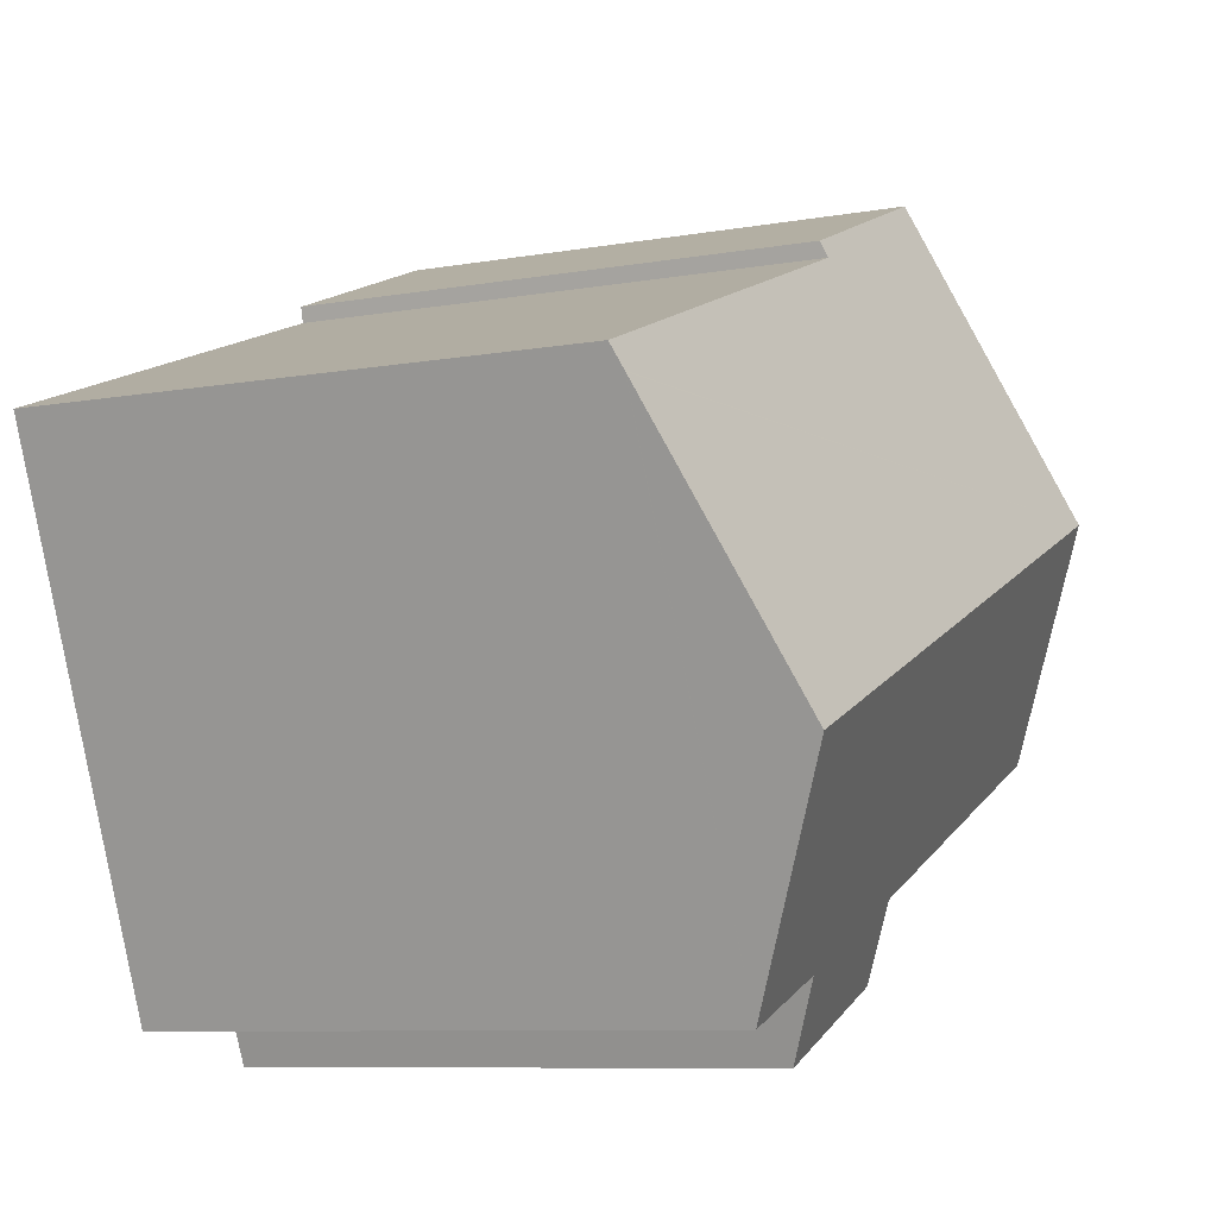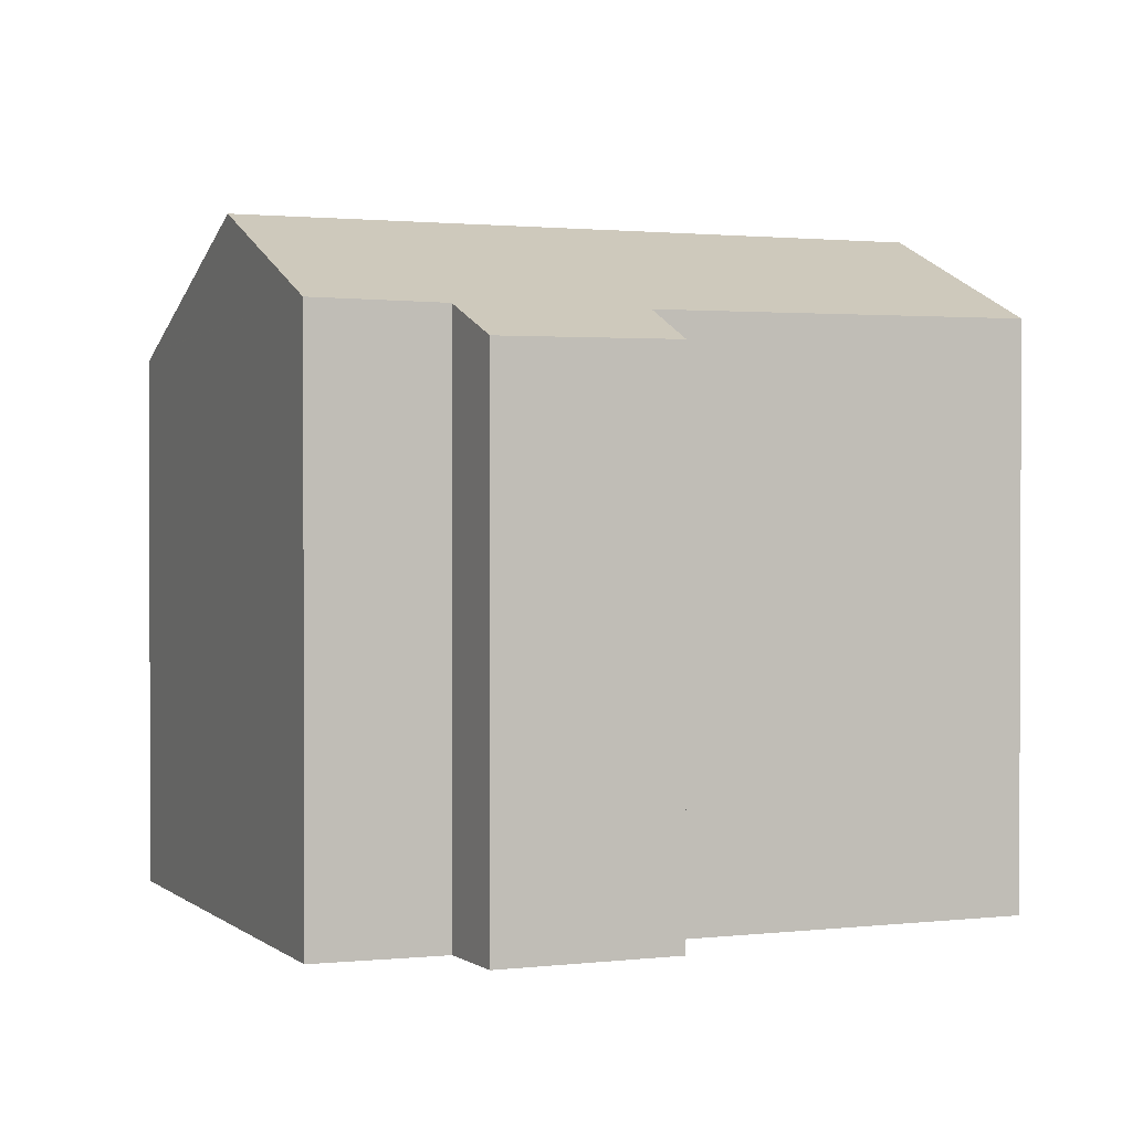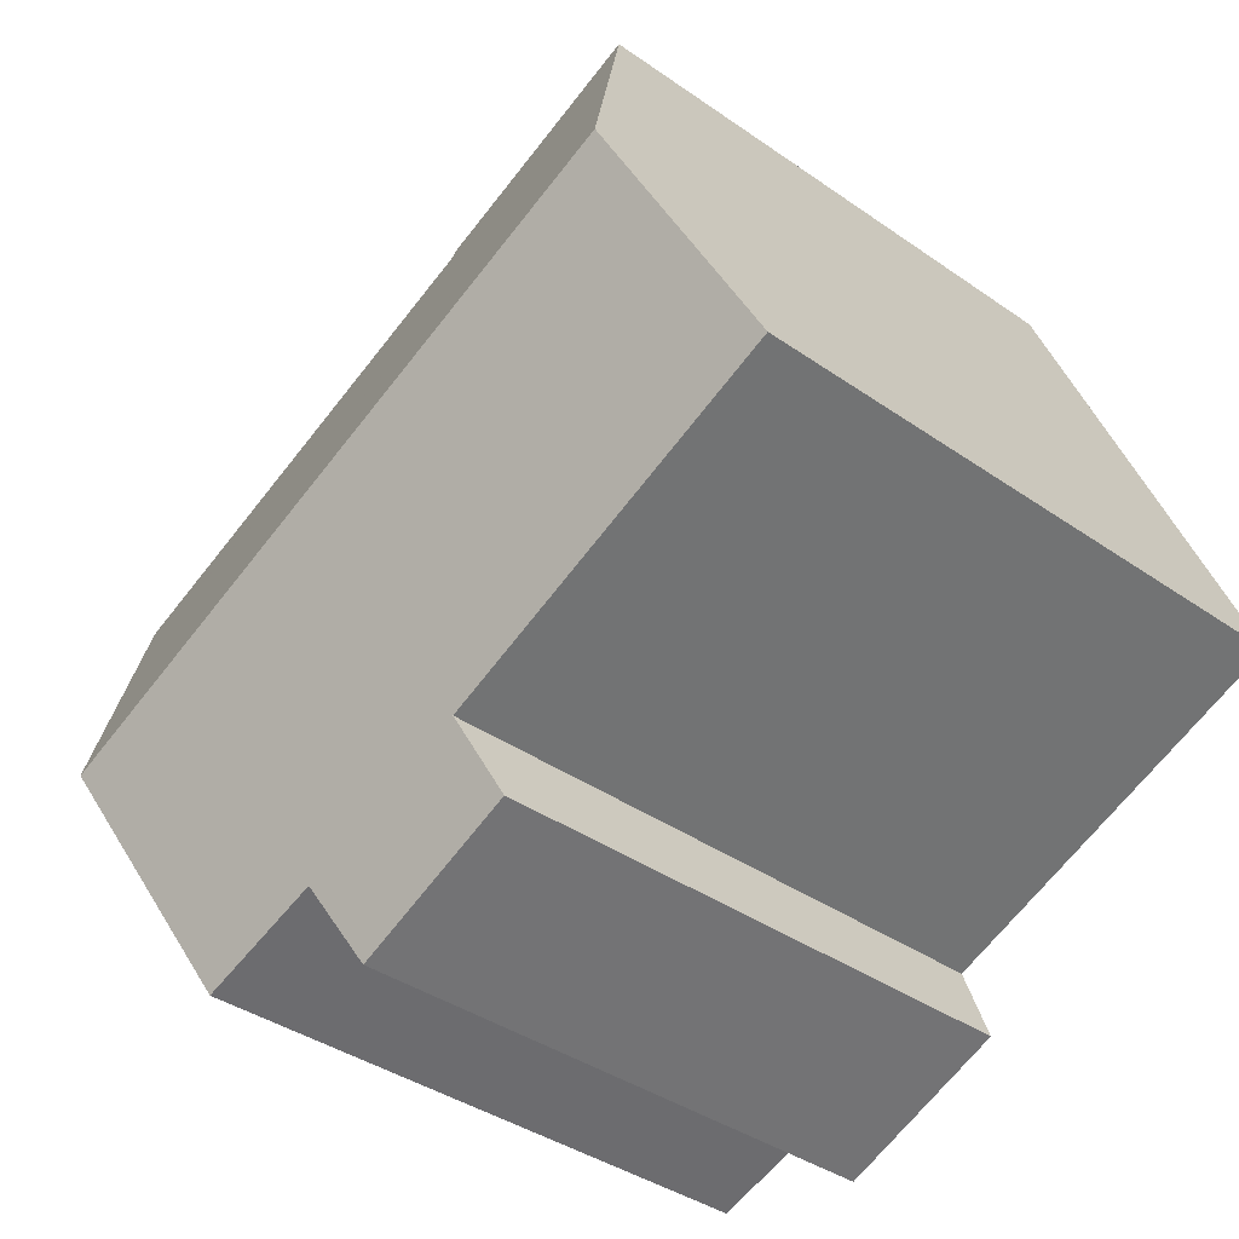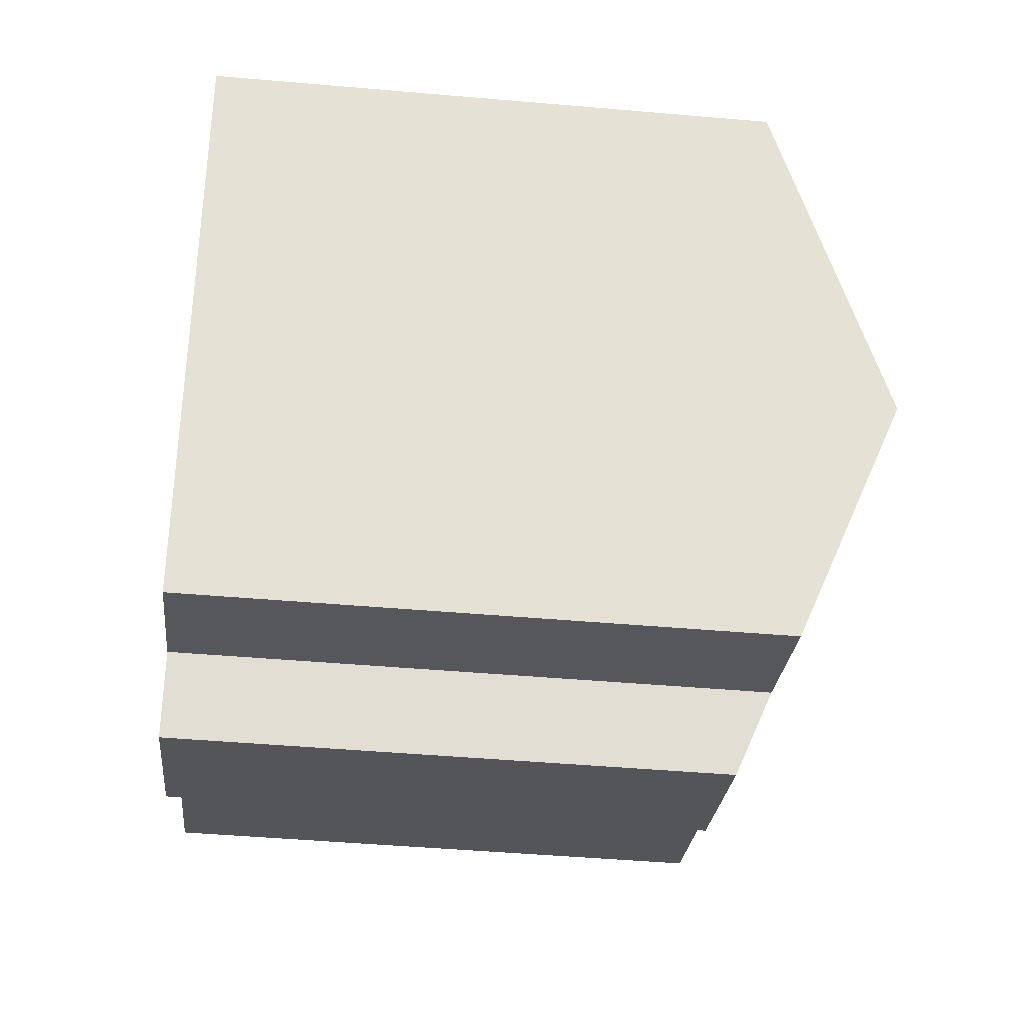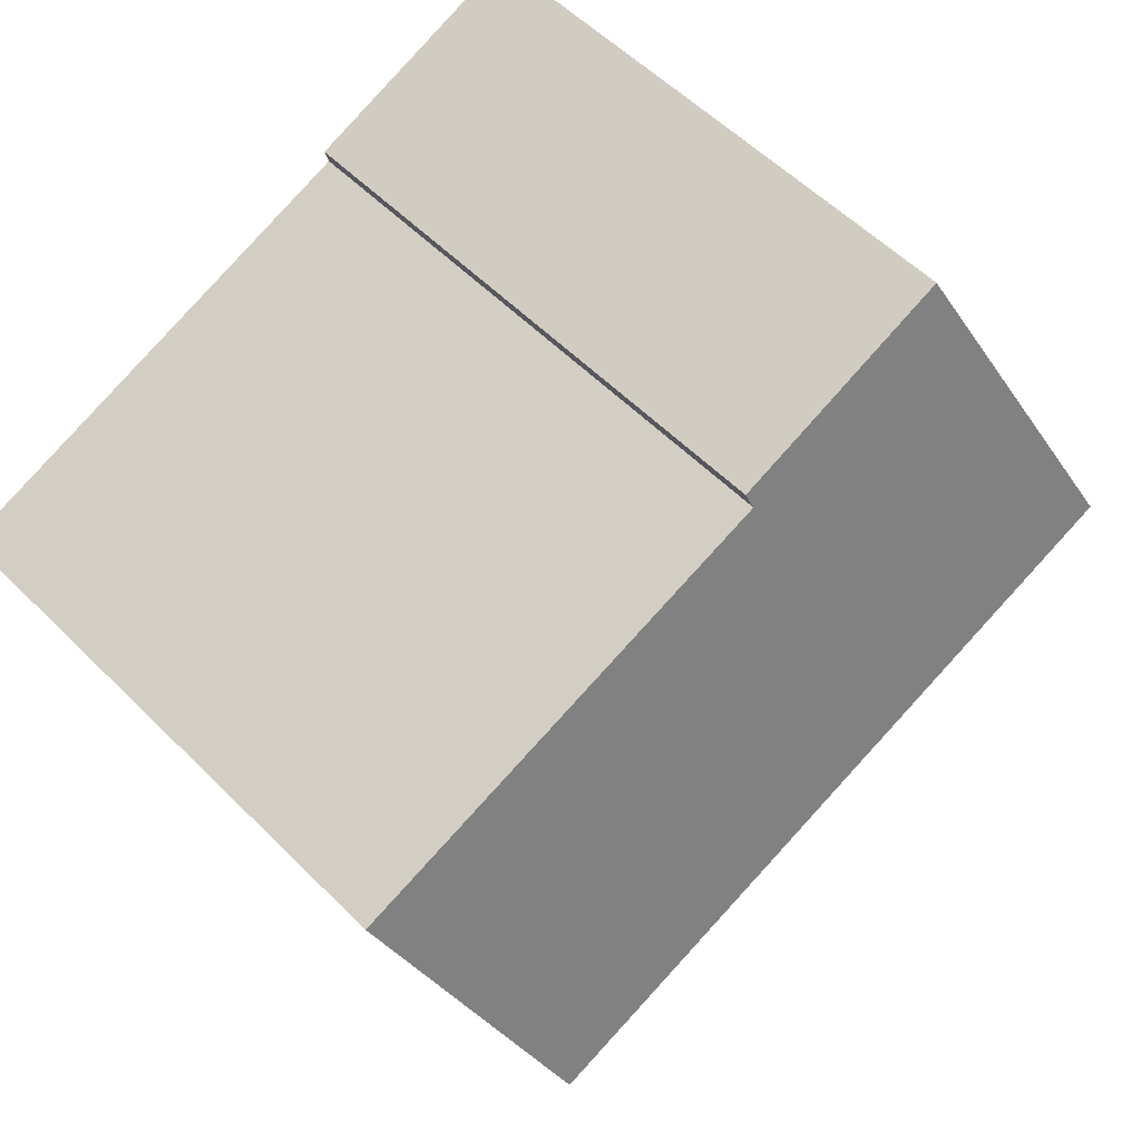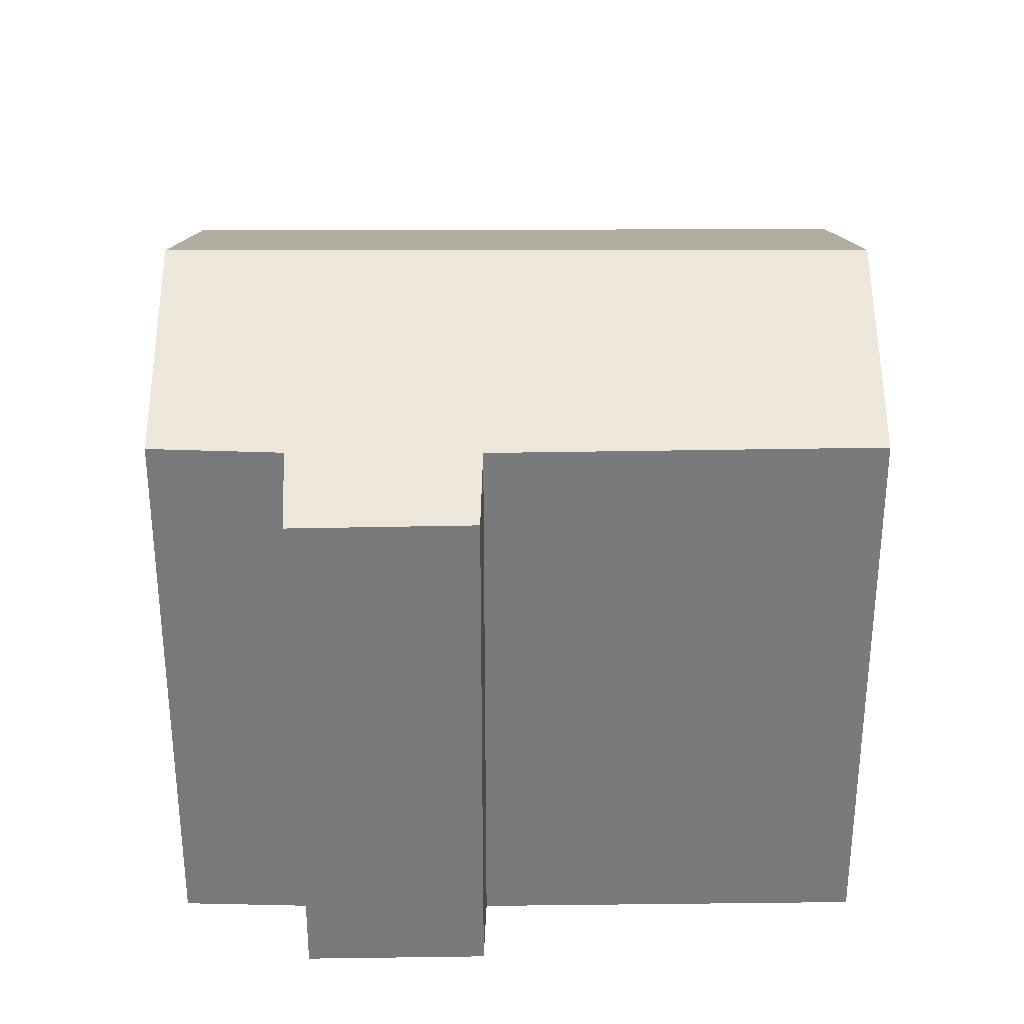
<metadata>
{"format":"obj","ext":"obj","renderer":"f3d","projection":"perspective","resolution":1024,"background":"white","views":[{"elev":-8.5,"azim":115.9,"up":"+Z"},{"elev":1.3,"azim":179.2,"up":"+Y"},{"elev":-38.4,"azim":-131.5,"up":"+Z"},{"elev":-46.3,"azim":84.3,"up":"+Z"},{"elev":55.2,"azim":136.4,"up":"+Z"},{"elev":32.1,"azim":-158.6,"up":"+Y"}]}
</metadata>
<code>
v  19.64 17.4 -1.096
v  0 14.94 9.145e-16
v  2.247 17.4 5.745
v  9.411 14.87 -3.866
v  8.712 14.05 -5.811
v  14.04 14.88 -5.676
v  13.15 14.02 -7.649
v  17.32 14.92 -6.844
v  22.42 14.43 5.793
v  11.05 14.21 10.86
v  22.65 14.19 6.363
v  5.063 14.31 12.95
v  5.031 14.35 12.86
v  22.41 14.44 5.766
v  11.15 14.05 11.26
v  5.326 14.02 13.62
v  9.411 2.367e-16 -3.866
v  8.712 3.558e-16 -5.811
v  0 0 0
v  5.326 -8.338e-16 13.62
v  2.247 -3.518e-16 5.745
v  5.031 -7.876e-16 12.86
v  5.063 -7.927e-16 12.95
v  17.32 4.191e-16 -6.844
v  14.04 3.476e-16 -5.676
v  13.15 4.684e-16 -7.649
v  11.15 -6.895e-16 11.26
v  11.05 -6.652e-16 10.86
v  22.65 -3.896e-16 6.363
v  19.64 6.711e-17 -1.096
v  22.42 -3.547e-16 5.793
v  22.41 -3.531e-16 5.766
g defaultobject
f 1 2 3
f 2 1 4
f 4 1 5
f 5 1 6
f 5 6 7
f 6 1 8
f 9 10 11
f 10 9 12
f 12 9 13
f 13 9 3
f 3 9 14
f 3 14 1
f 15 12 16
f 12 15 10
f 5 17 4
f 17 5 18
f 19 3 2
f 3 19 13
f 13 19 12
f 12 19 16
f 16 19 20
f 20 19 21
f 20 21 22
f 20 22 23
f 4 19 2
f 19 4 17
f 24 6 8
f 6 24 25
f 25 7 6
f 7 25 26
f 16 27 15
f 27 16 20
f 28 11 10
f 11 28 29
f 15 28 10
f 28 15 27
f 14 8 1
f 8 14 9
f 8 9 11
f 8 11 24
f 24 11 30
f 30 11 29
f 30 29 31
f 30 31 32
f 7 18 5
f 18 7 26
f 28 31 29
f 31 28 32
f 32 28 30
f 30 28 24
f 20 28 27
f 28 20 24
f 24 20 25
f 25 20 23
f 25 23 22
f 25 22 21
f 25 21 26
f 26 21 17
f 17 21 19
f 18 26 17

</code>
